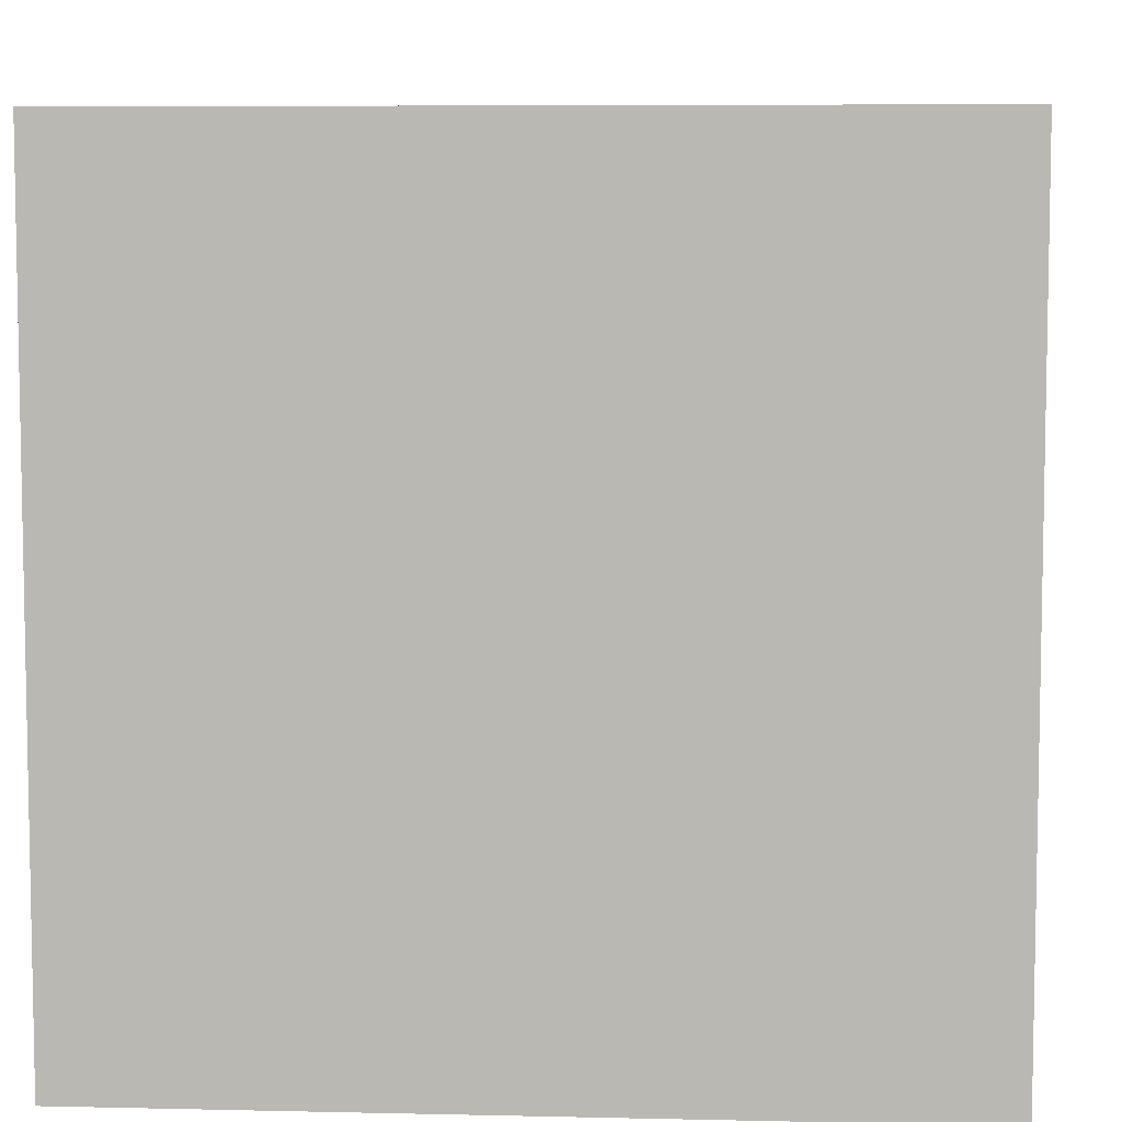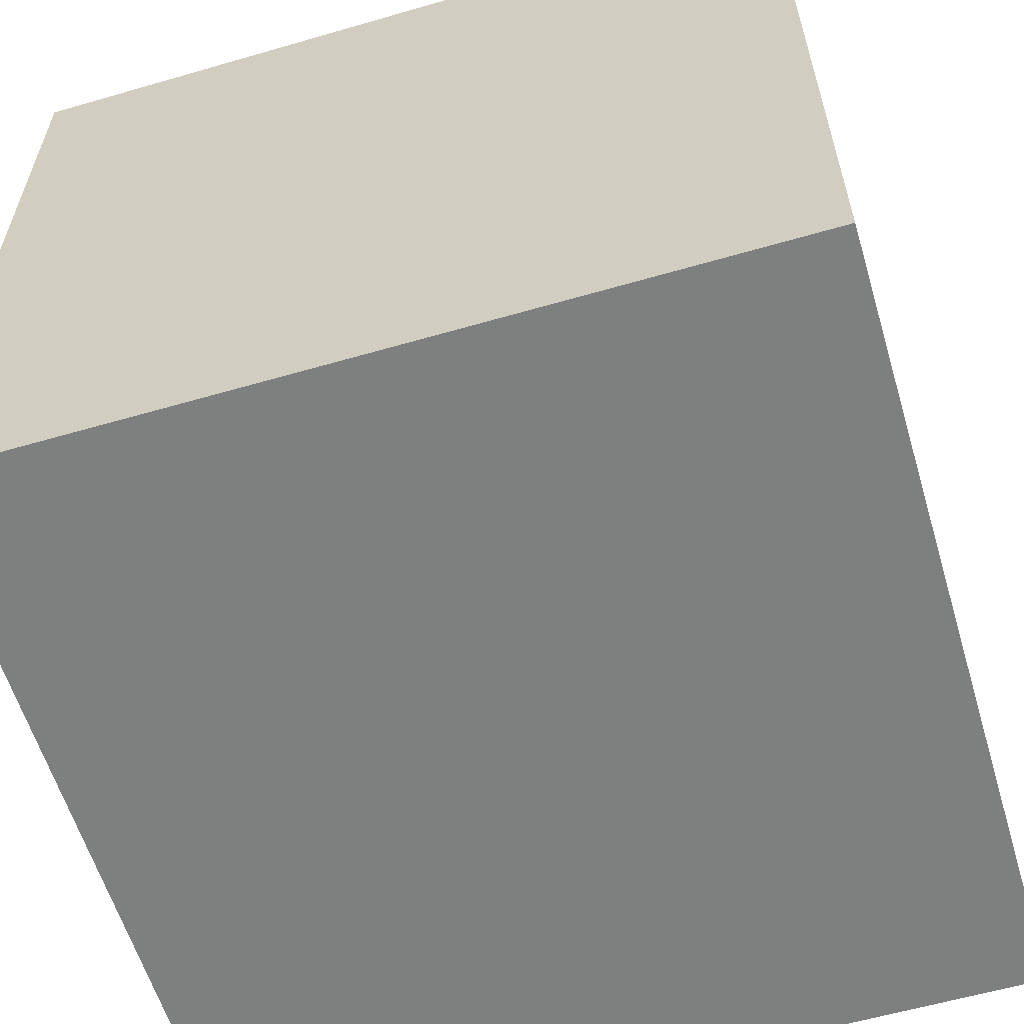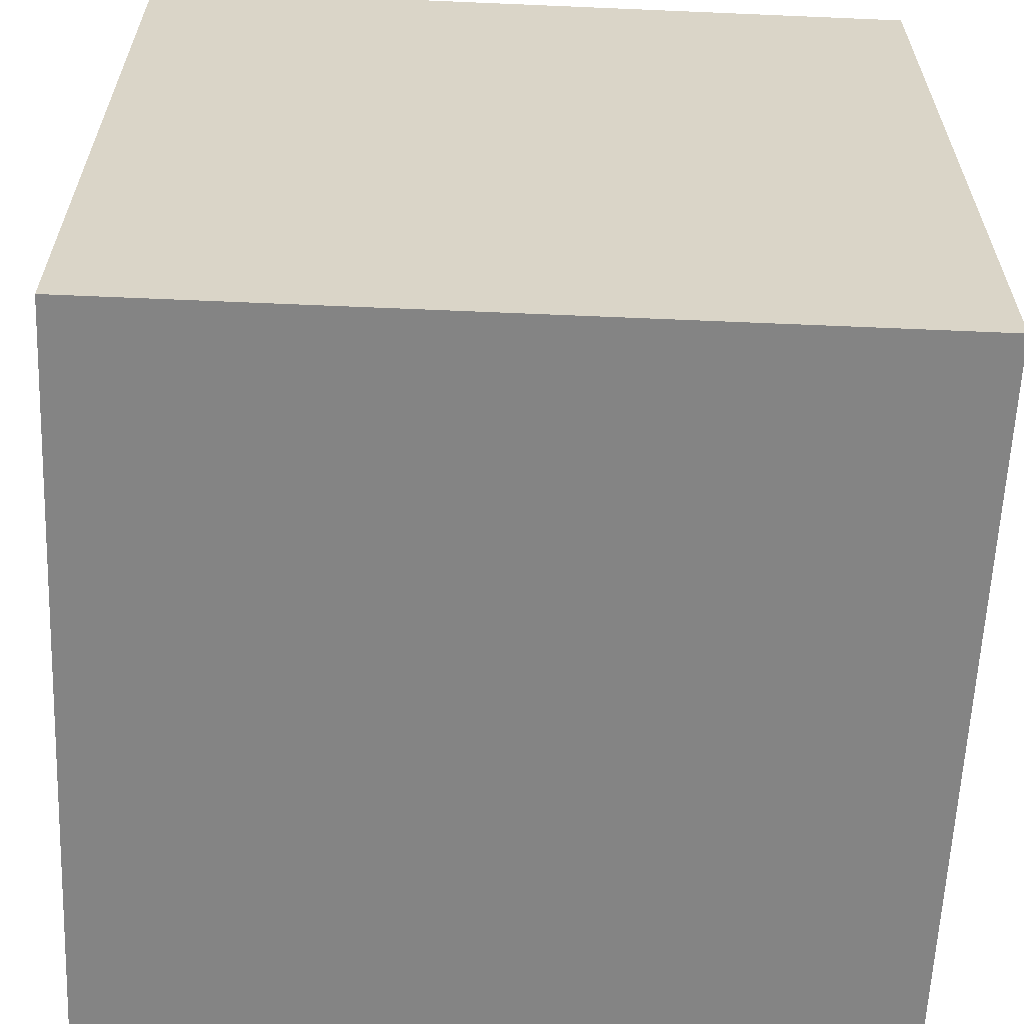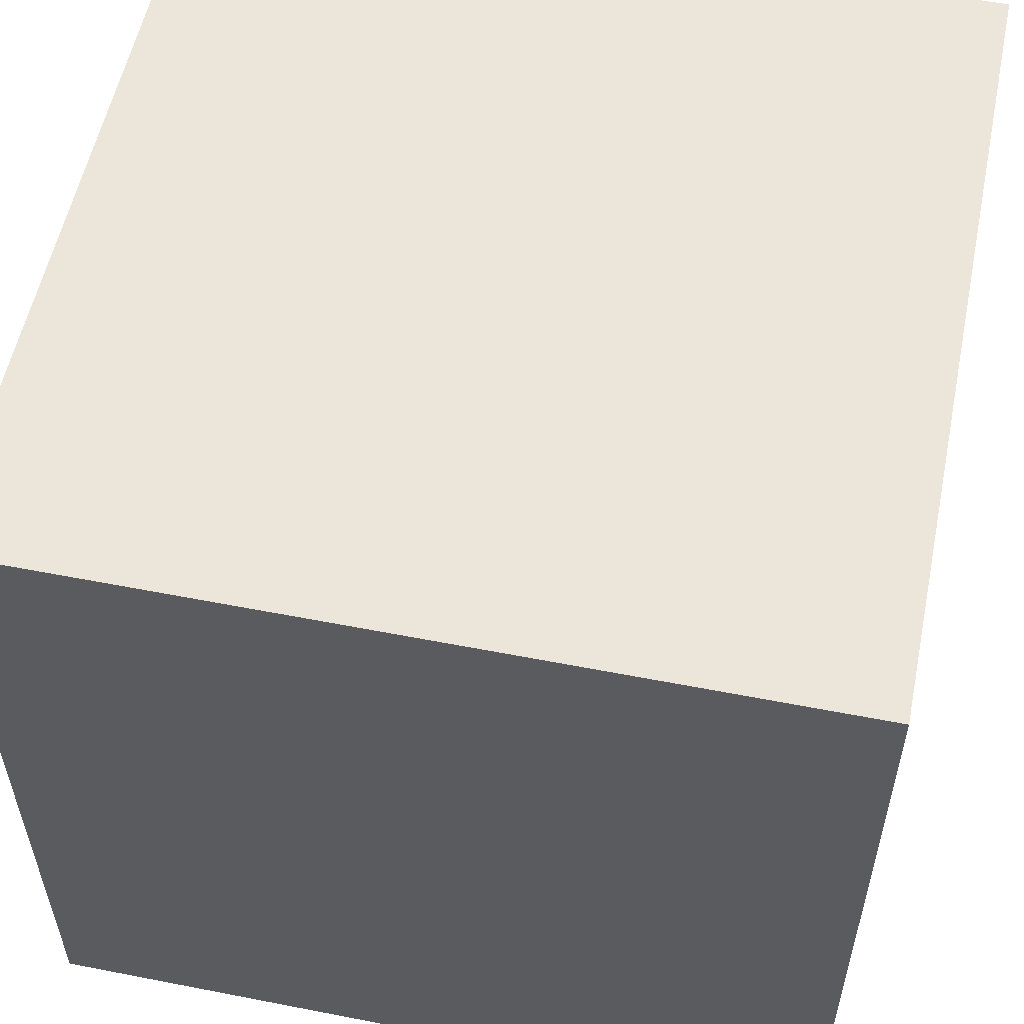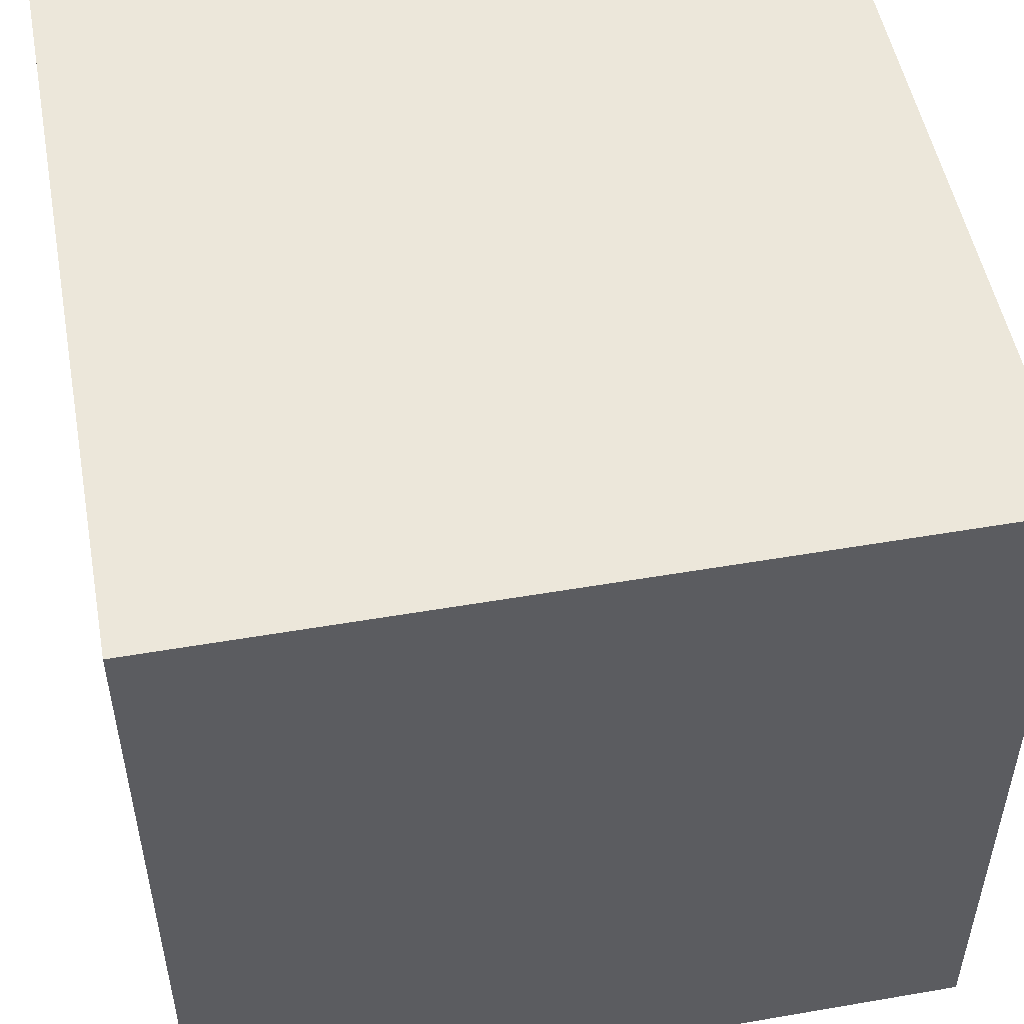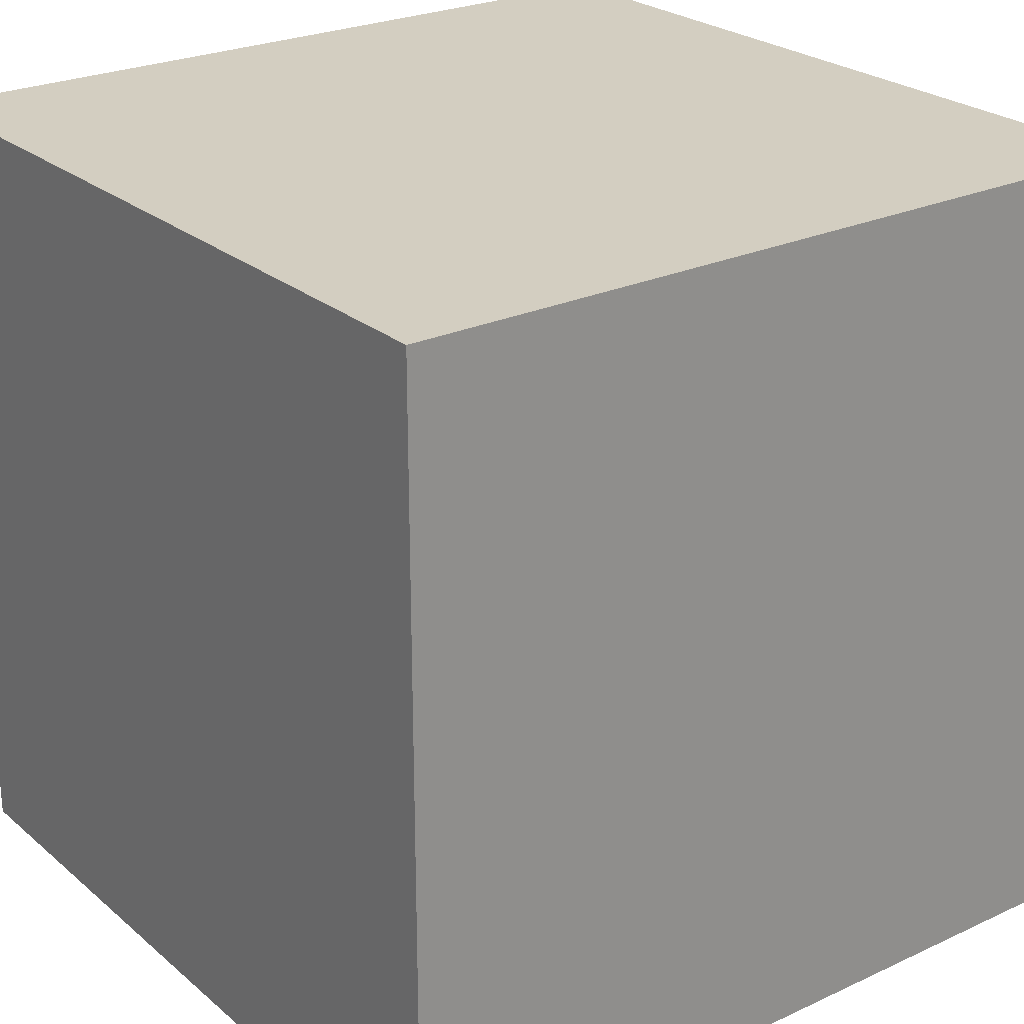
<metadata>
{"format":"obj","ext":"obj","renderer":"f3d","projection":"perspective","resolution":1024,"background":"white","views":[{"elev":6.8,"azim":-86.2,"up":"+Z"},{"elev":-59.6,"azim":-73.4,"up":"+Y"},{"elev":-61.4,"azim":177.5,"up":"+Z"},{"elev":55.9,"azim":-78.4,"up":"+Y"},{"elev":51.4,"azim":169.4,"up":"+Z"},{"elev":25.0,"azim":-36.9,"up":"+Y"}]}
</metadata>
<code>
v  -3  -3  -3
v  -3  -3  3
v  -3  3  -3
v  -3  3  3
v  3  -3  -3
v  3  -3  3
v  3  3  -3
v  3  3  3
f 1 7 5
f 1 3 7
f 1 4 3
f 1 2 4
f 3 8 7
f 3 4 8
f 5 7 8
f 5 8 6
f 1 5 6
f 1 6 2
f 2 6 8
f 2 8 4

</code>
